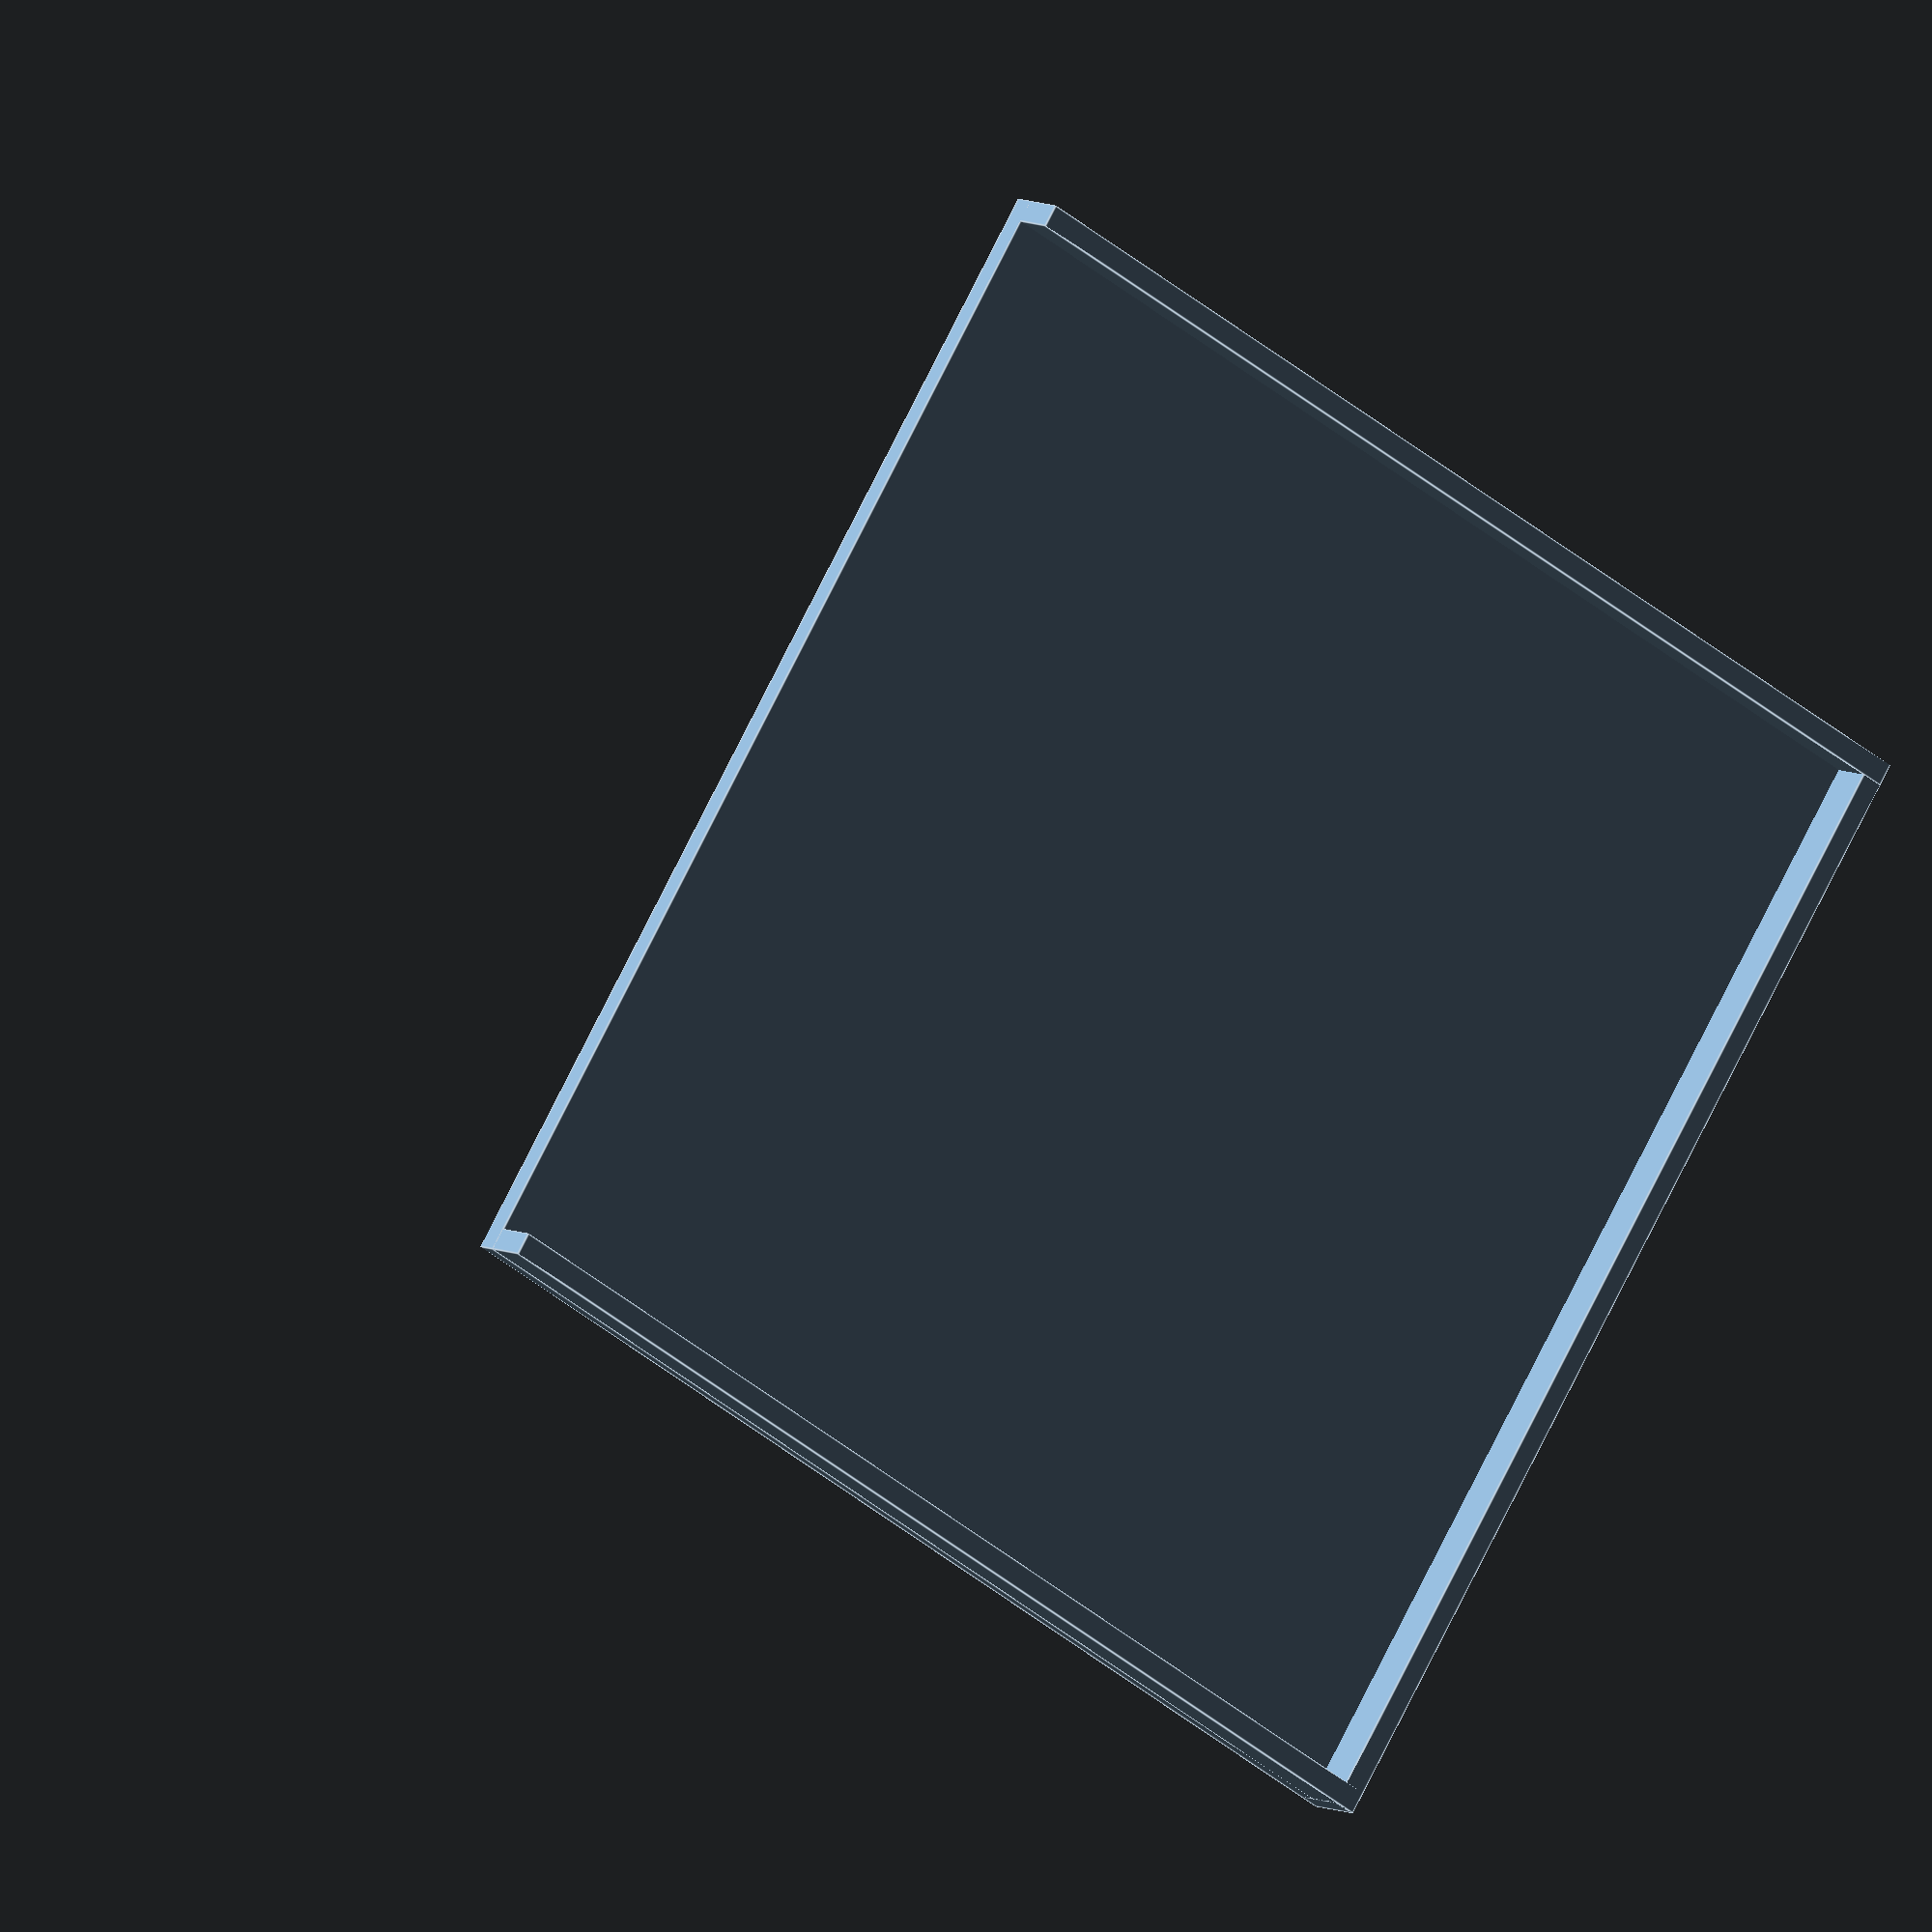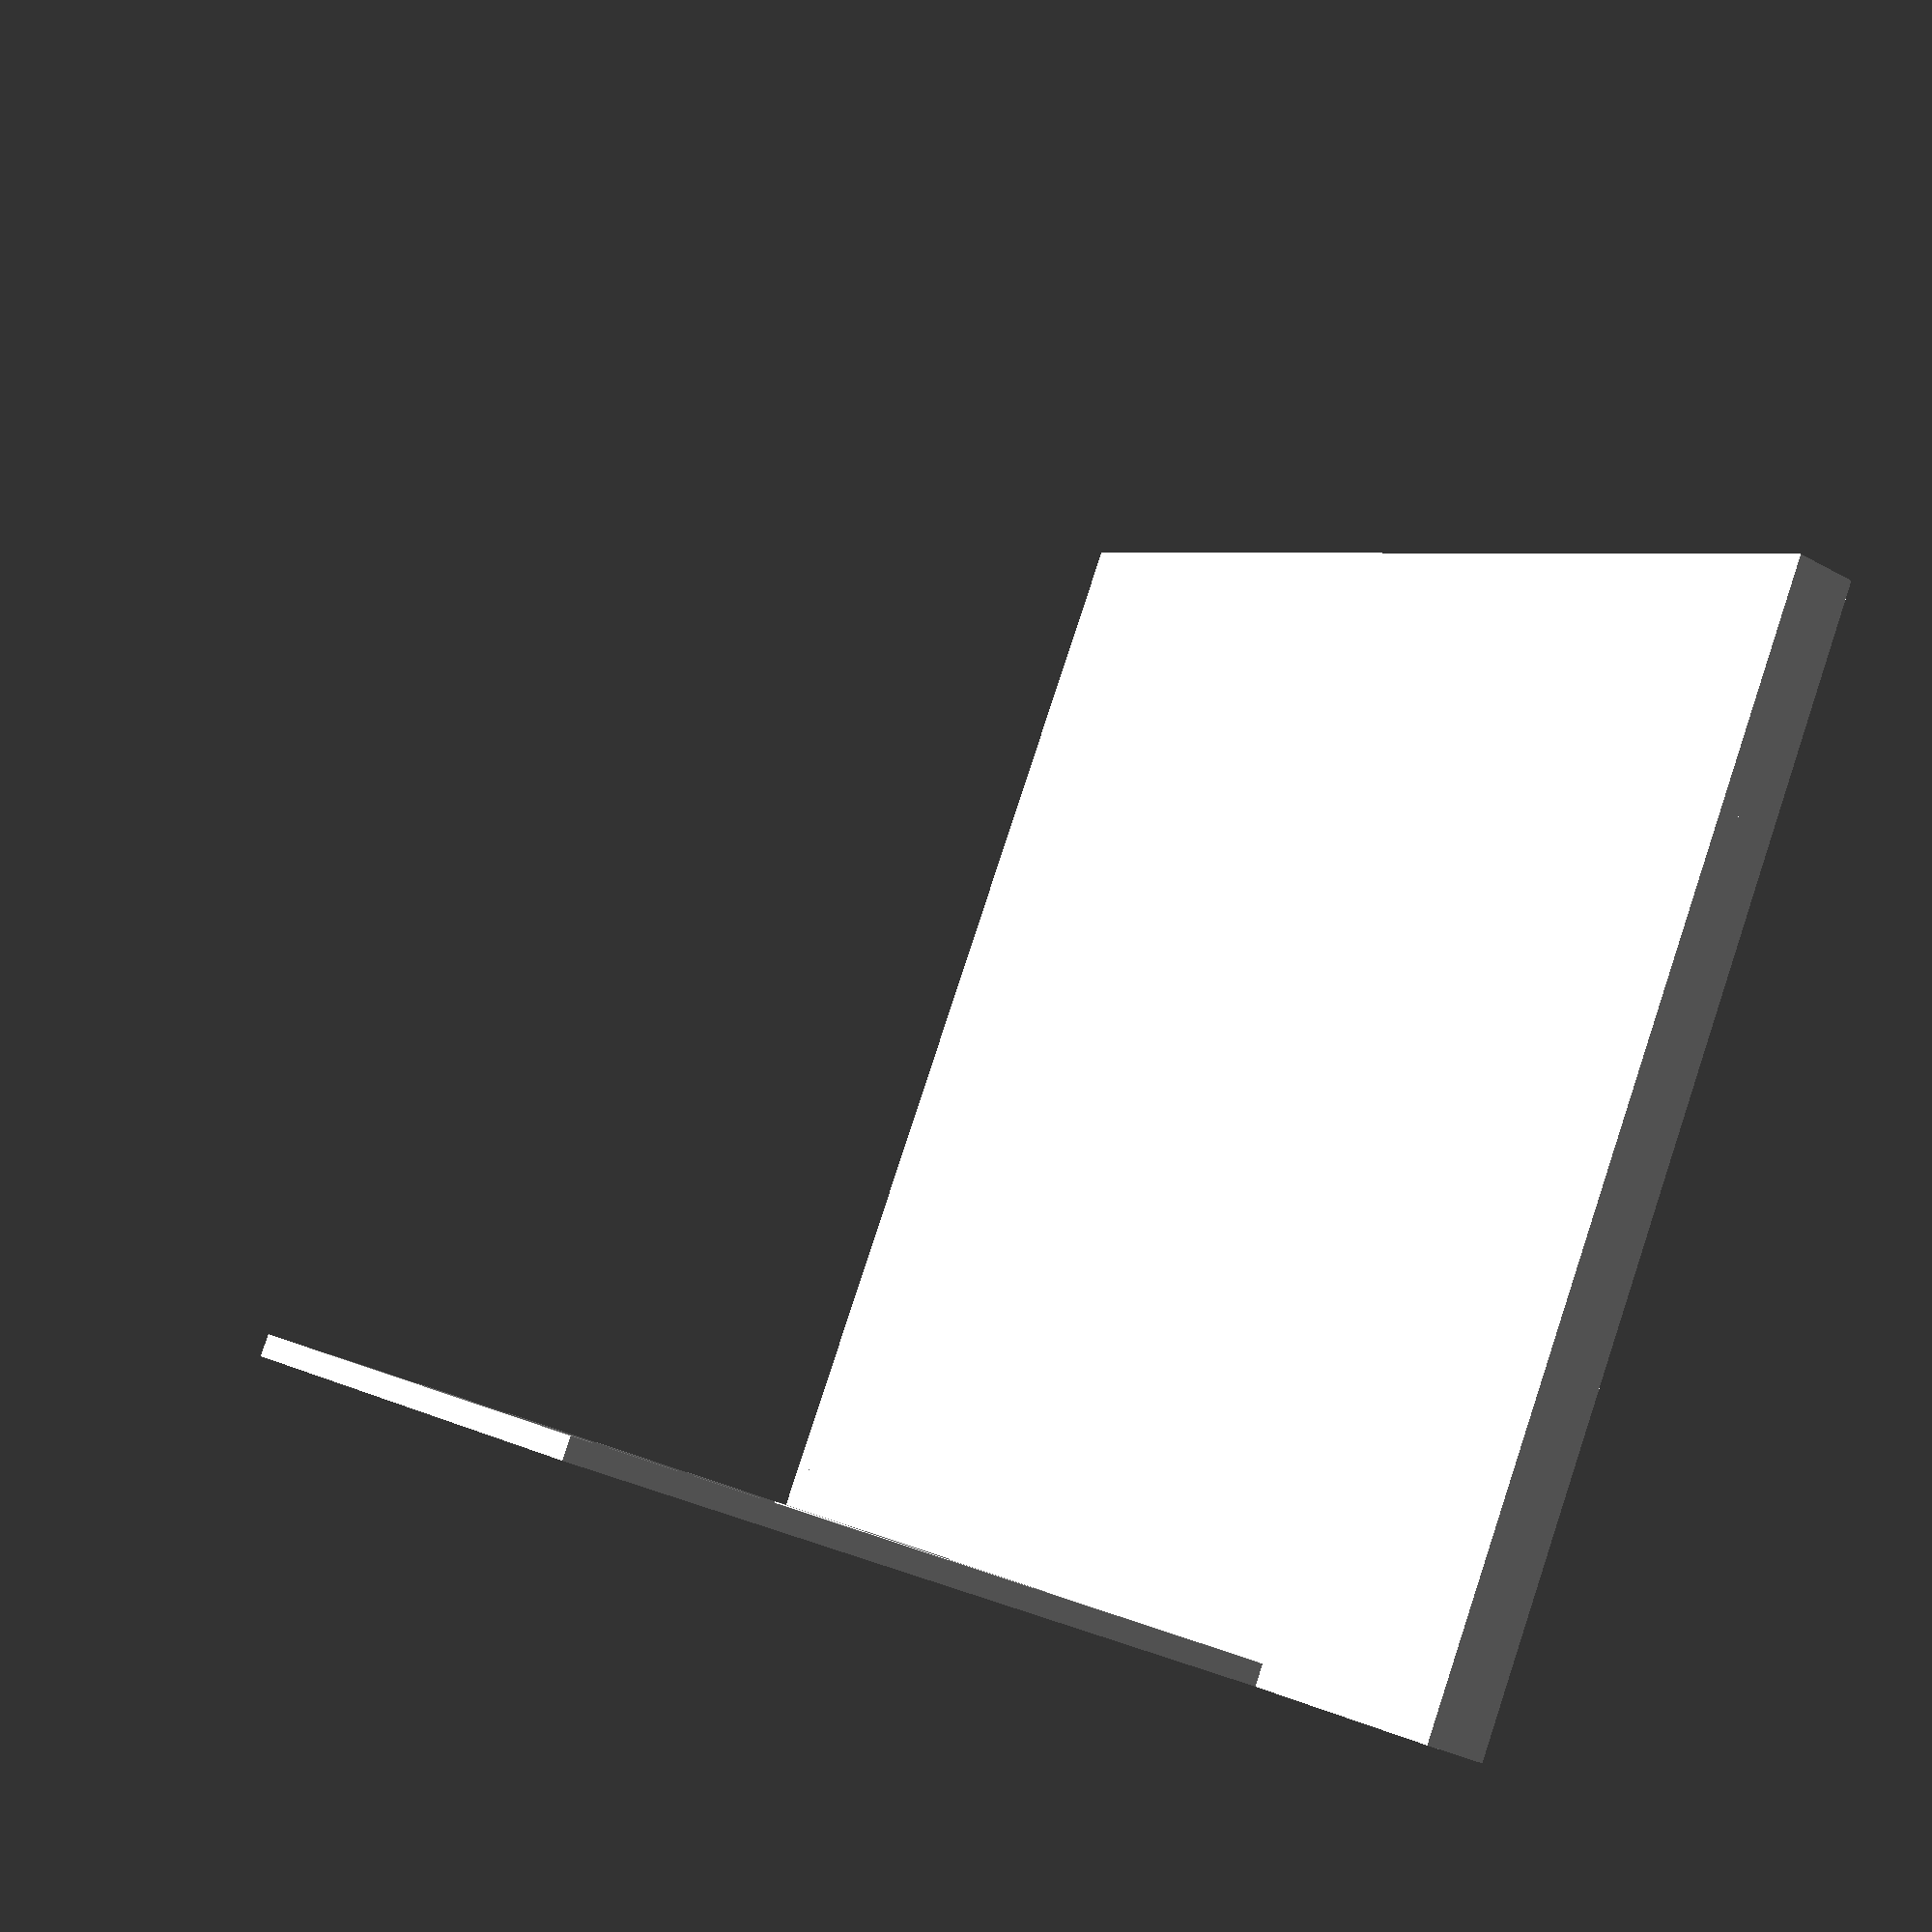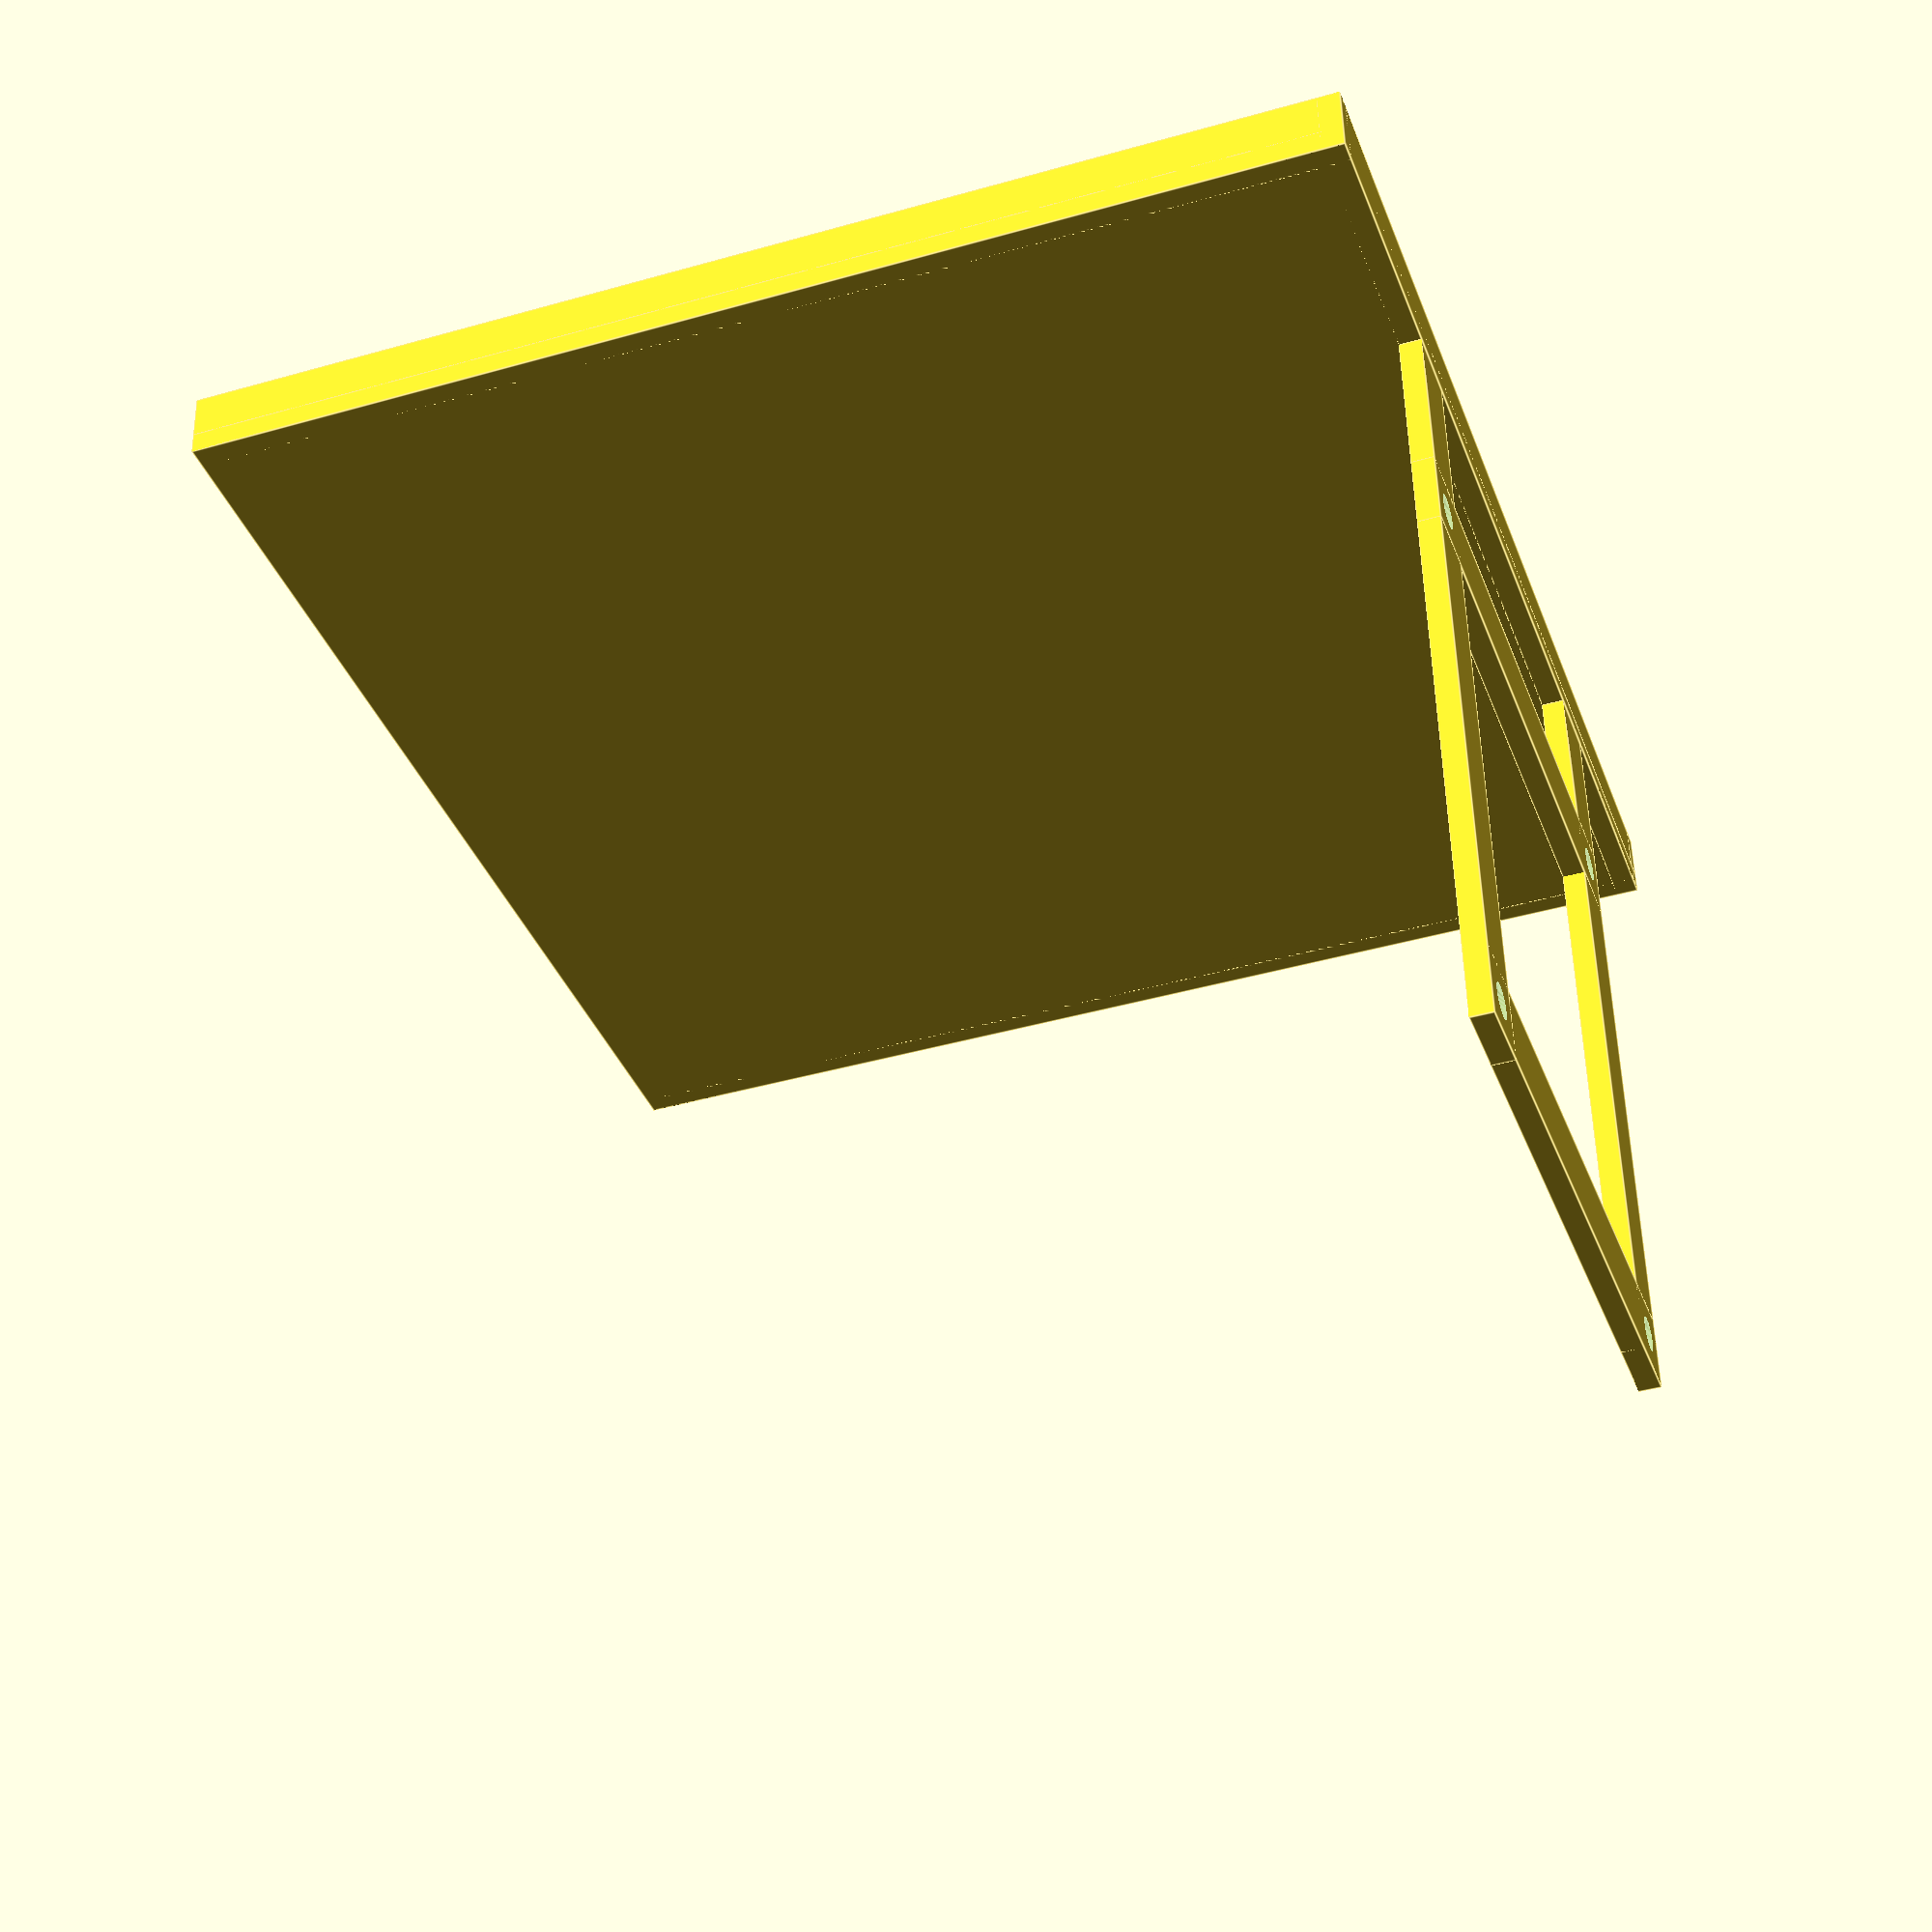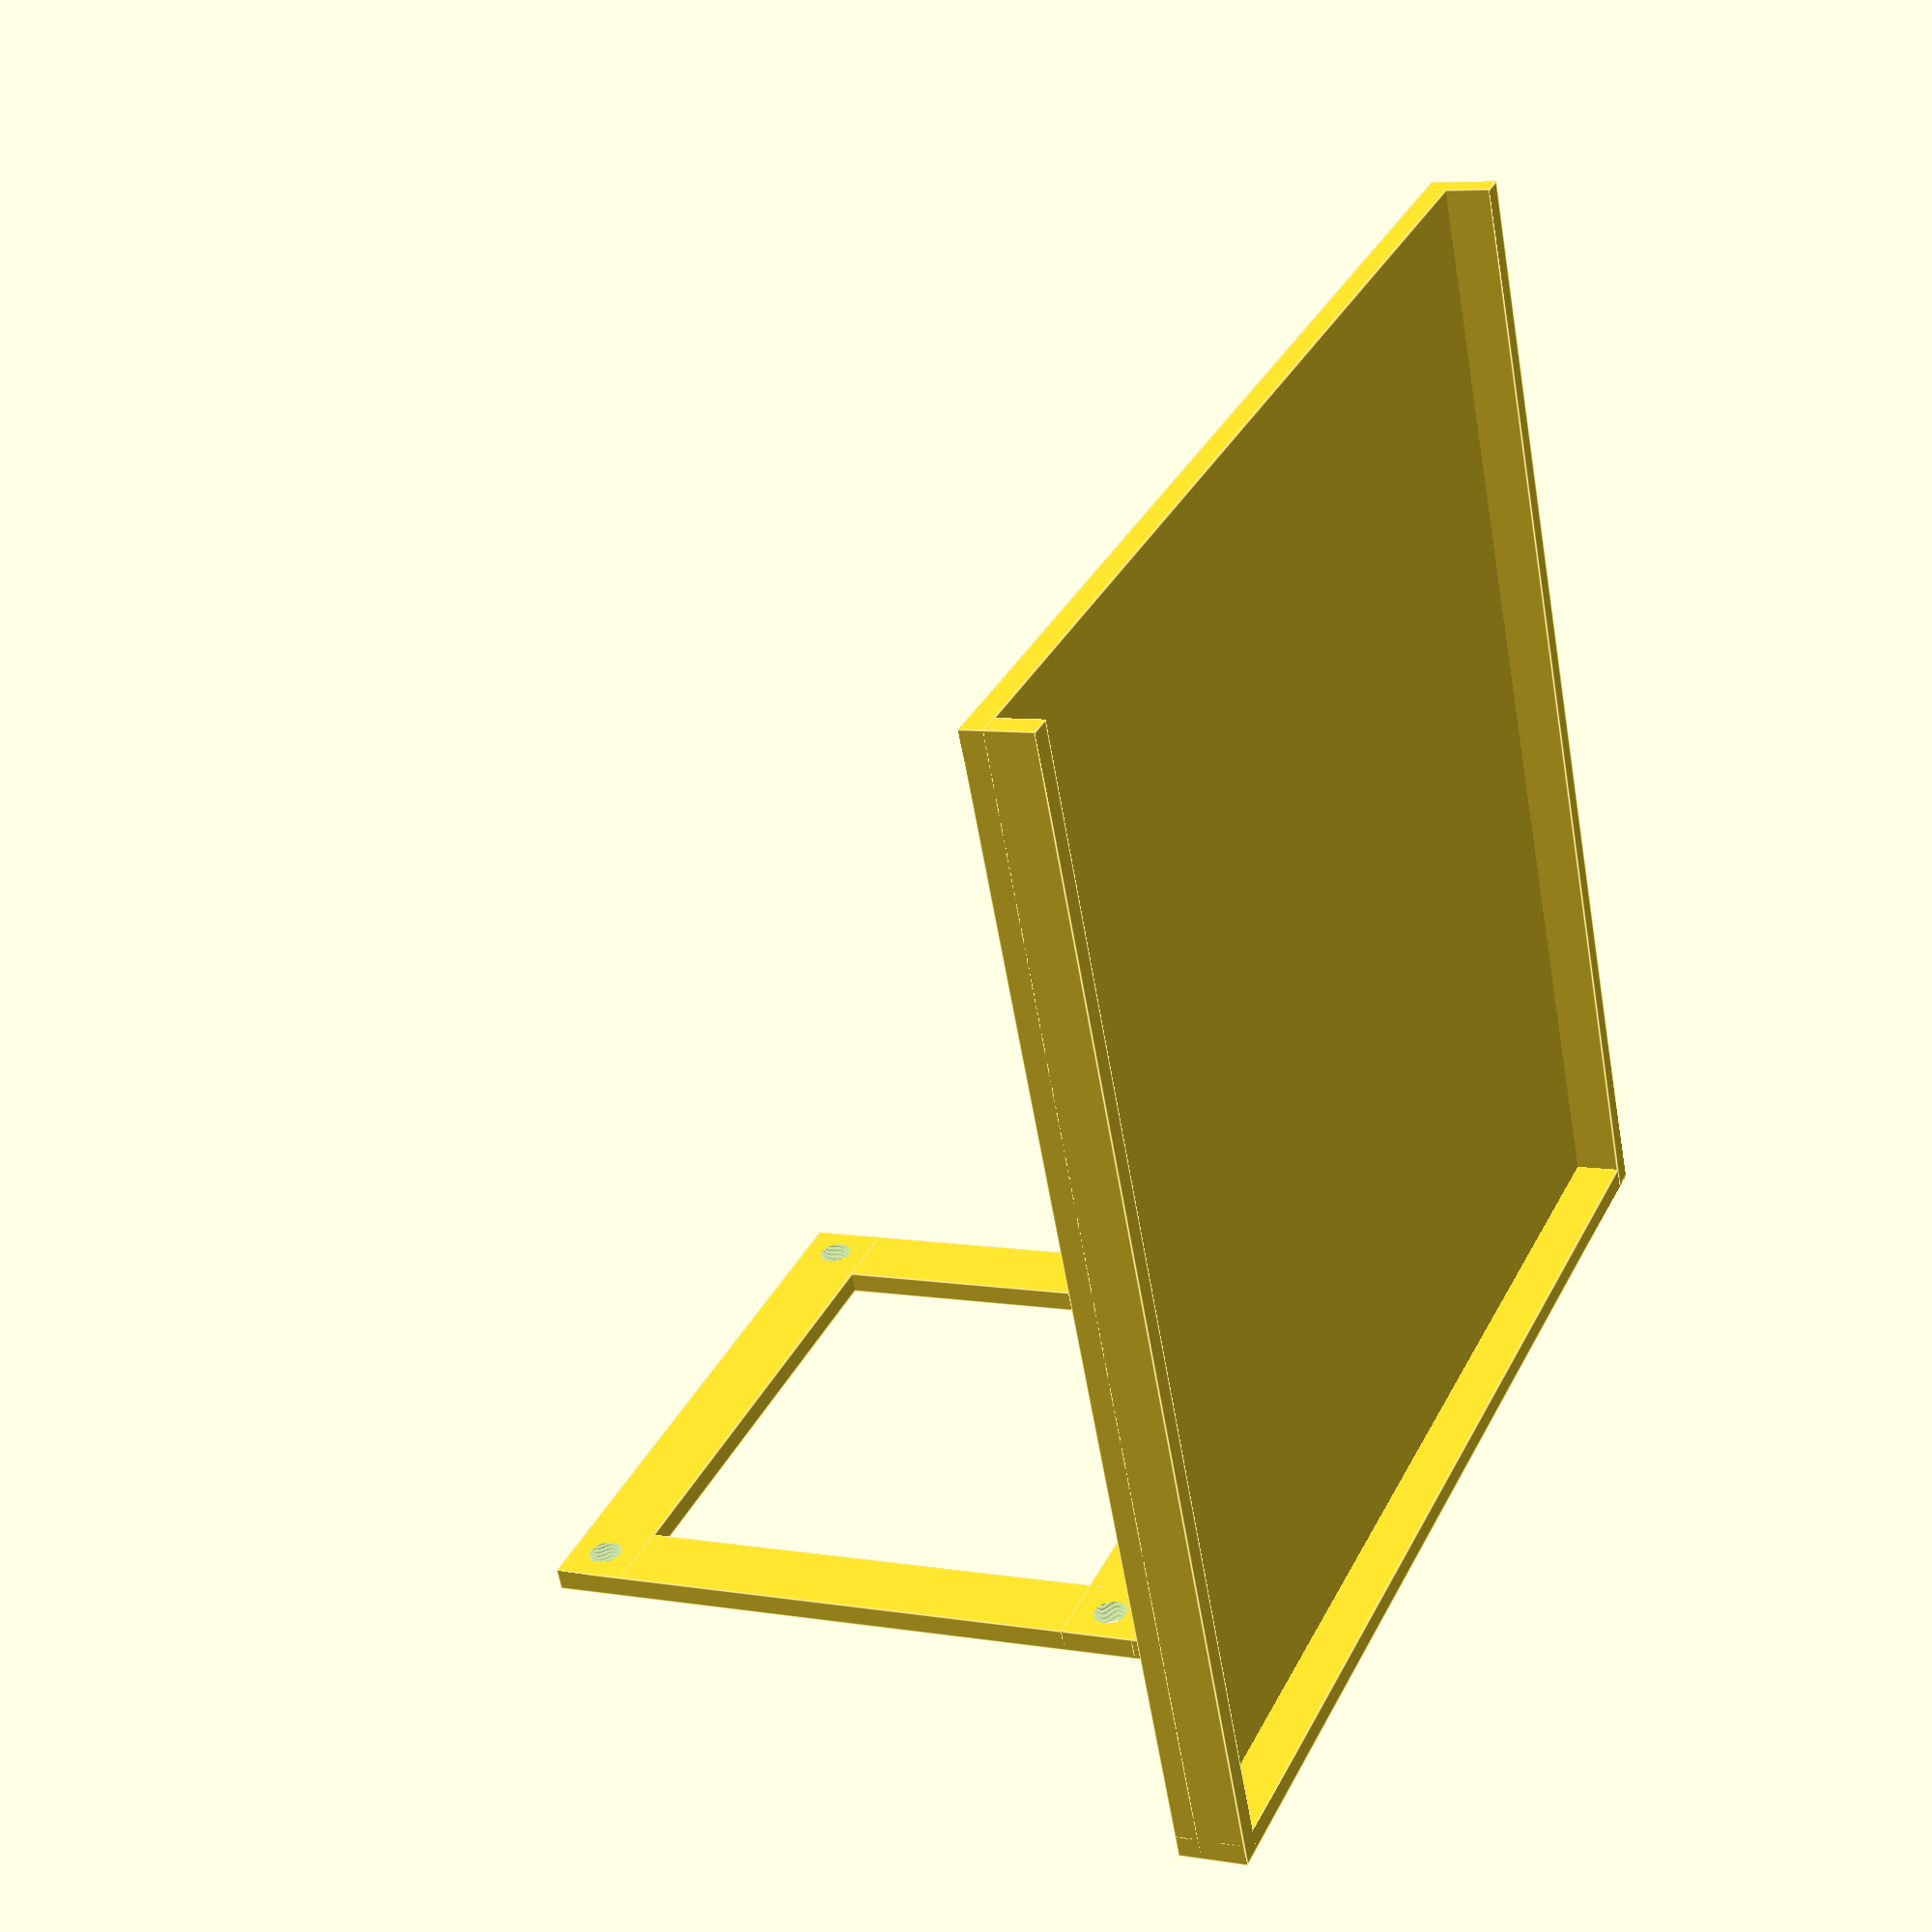
<openscad>
// Sizes of shelf. All are mm
/* [VESA Spacing] */
spacing = 75;

/* [Tickness] */
thickness = 3;

/* [Width] */
support_width = 10;

/* [Screw size (4 for M4, 5 for M5...). 75 and 100mm VESA uses M4] */
screw_size = 4;

/* [Shelf width] */
shelf_width = 150;

/* [Shelf height] */
shelf_height = 150;

/* [Space between shelf and mount] */
shelf_space = 20;

/* [Shelf rim] */
rim = 6;

/* [Hidden] */

module vesa_mount()
{
  difference()
  {
    union()
    {
      cube([support_width, spacing + support_width + shelf_space, thickness]);
      cube([spacing + support_width, support_width, thickness]);

      translate([spacing, 0, 0])
      {
        cube([support_width, spacing + support_width + shelf_space, thickness]);
      }
      translate([0, spacing, 0])
      {
        cube([spacing + support_width, support_width, thickness]);
      }
    }

    for(decal_x=[0:1:1])
    {
      for(decal_y=[0:1:1])
      {
        translate([spacing * decal_x + support_width / 2, spacing * decal_y + support_width / 2, 0])
        {
          cylinder(h=2 * thickness + 2, d=screw_size + 0.5, center=true, $fn=100);
        }
      }
    }
  }
}

module shelf()
{
  union()
  {
    cube([shelf_width + thickness * 2, thickness + rim, thickness]);
    cube([thickness, thickness + rim, shelf_height + thickness]);
    translate([shelf_width + thickness, 0, 0])
    {
      cube([thickness, thickness + rim, shelf_height + thickness]);
    }

    cube([shelf_width + thickness * 2, thickness, shelf_height + thickness]);
  }
}

vesa_mount();
translate([shelf_width / -2 - thickness + (spacing + support_width) / 2 , spacing + support_width + shelf_space, 0])
{
  shelf();
}
</openscad>
<views>
elev=42.5 azim=129.5 roll=45.2 proj=o view=edges
elev=276.9 azim=236.1 roll=198.2 proj=p view=wireframe
elev=40.6 azim=3.8 roll=109.3 proj=p view=edges
elev=241.6 azim=293.7 roll=170.0 proj=p view=edges
</views>
